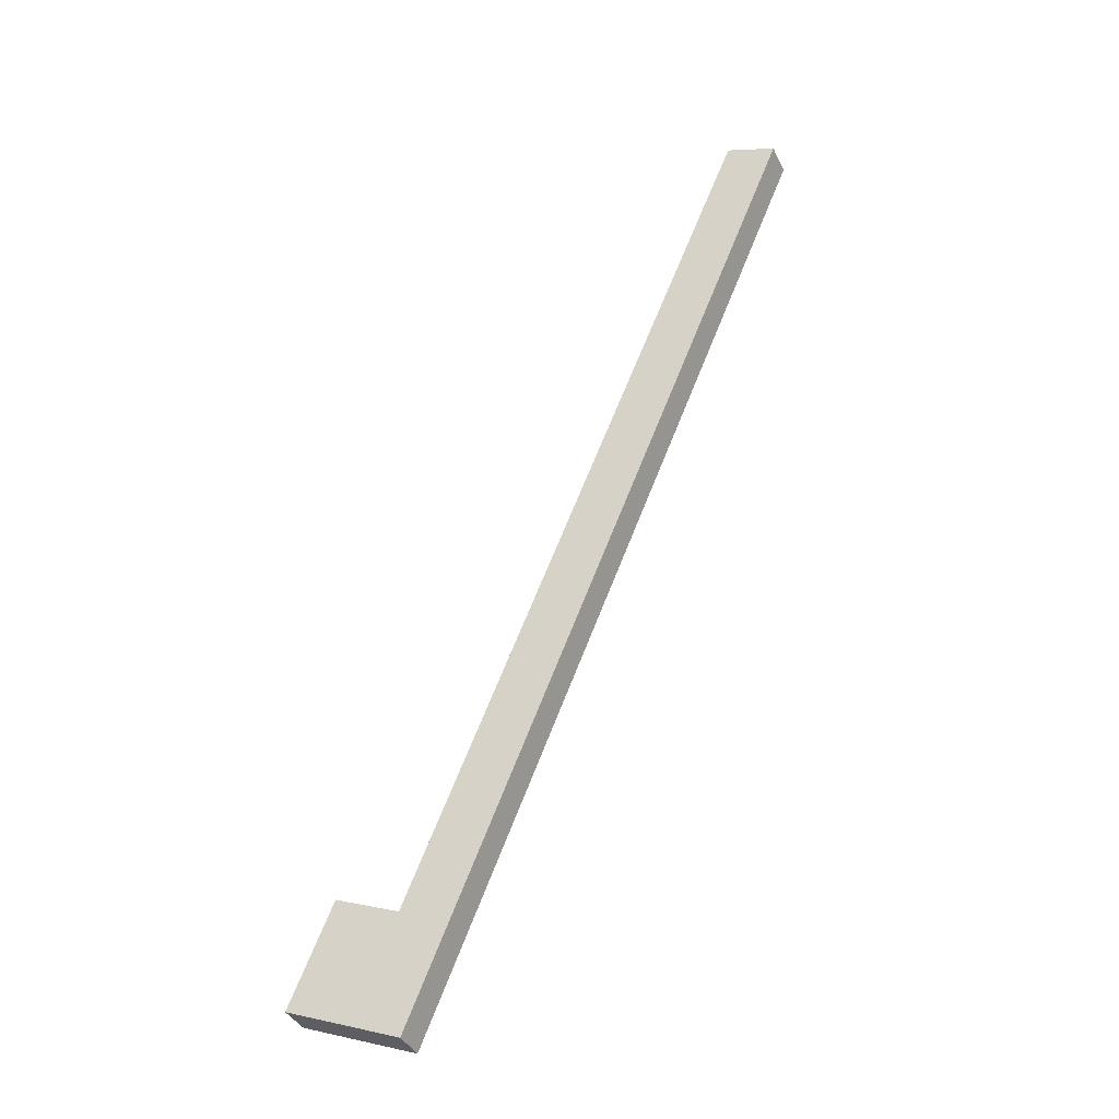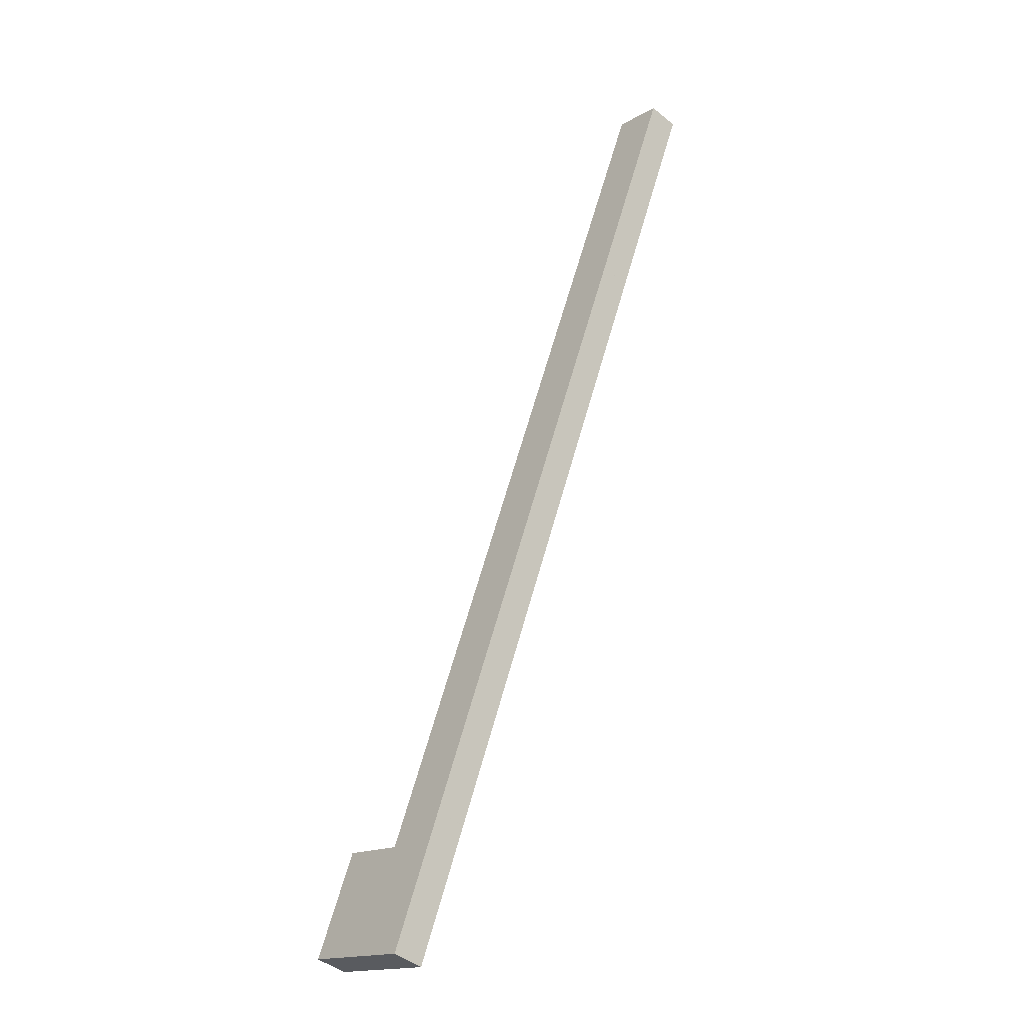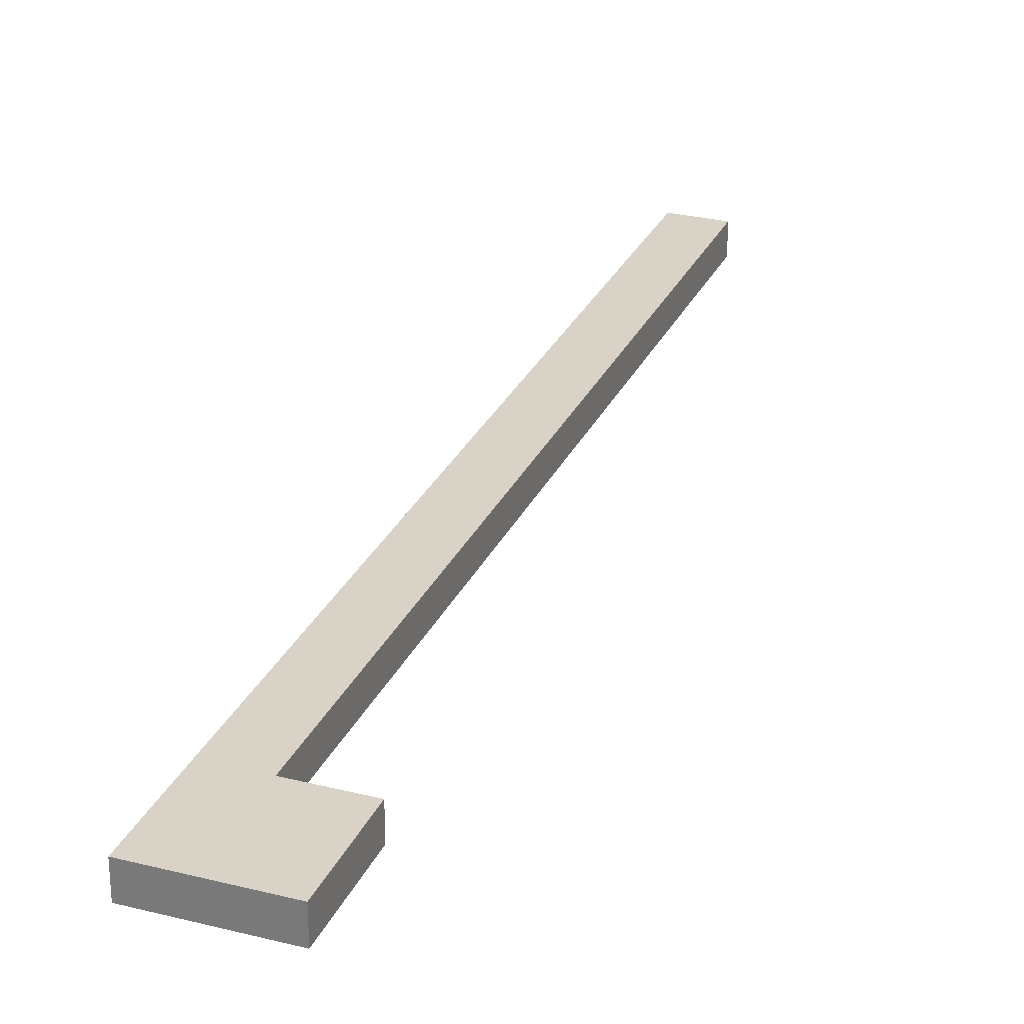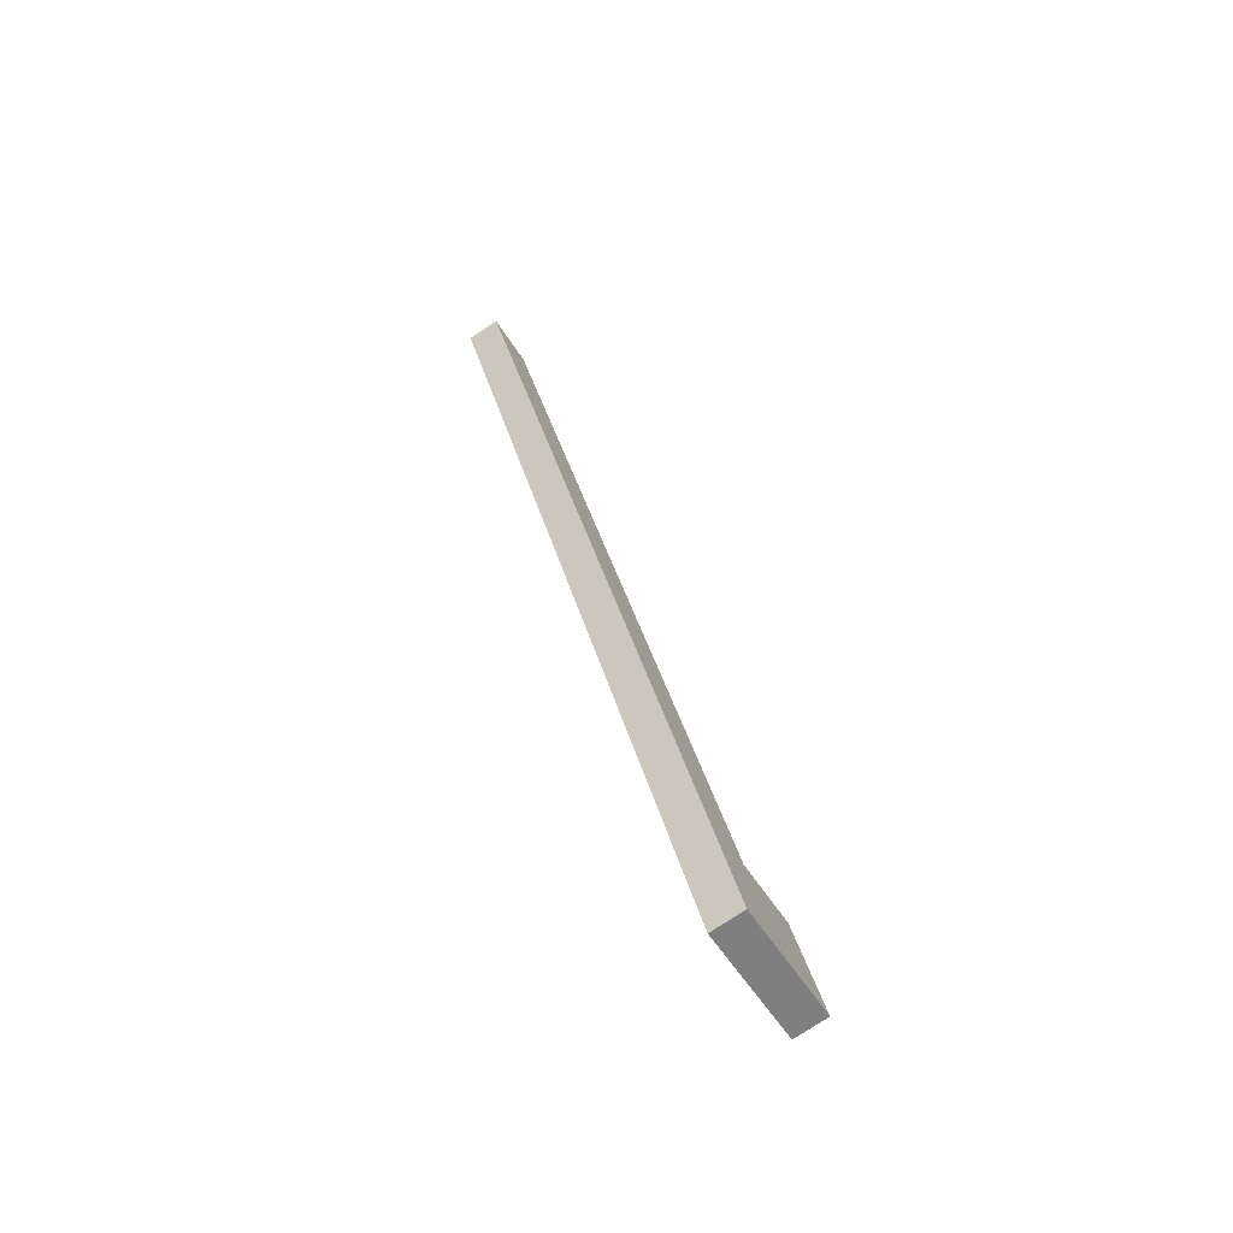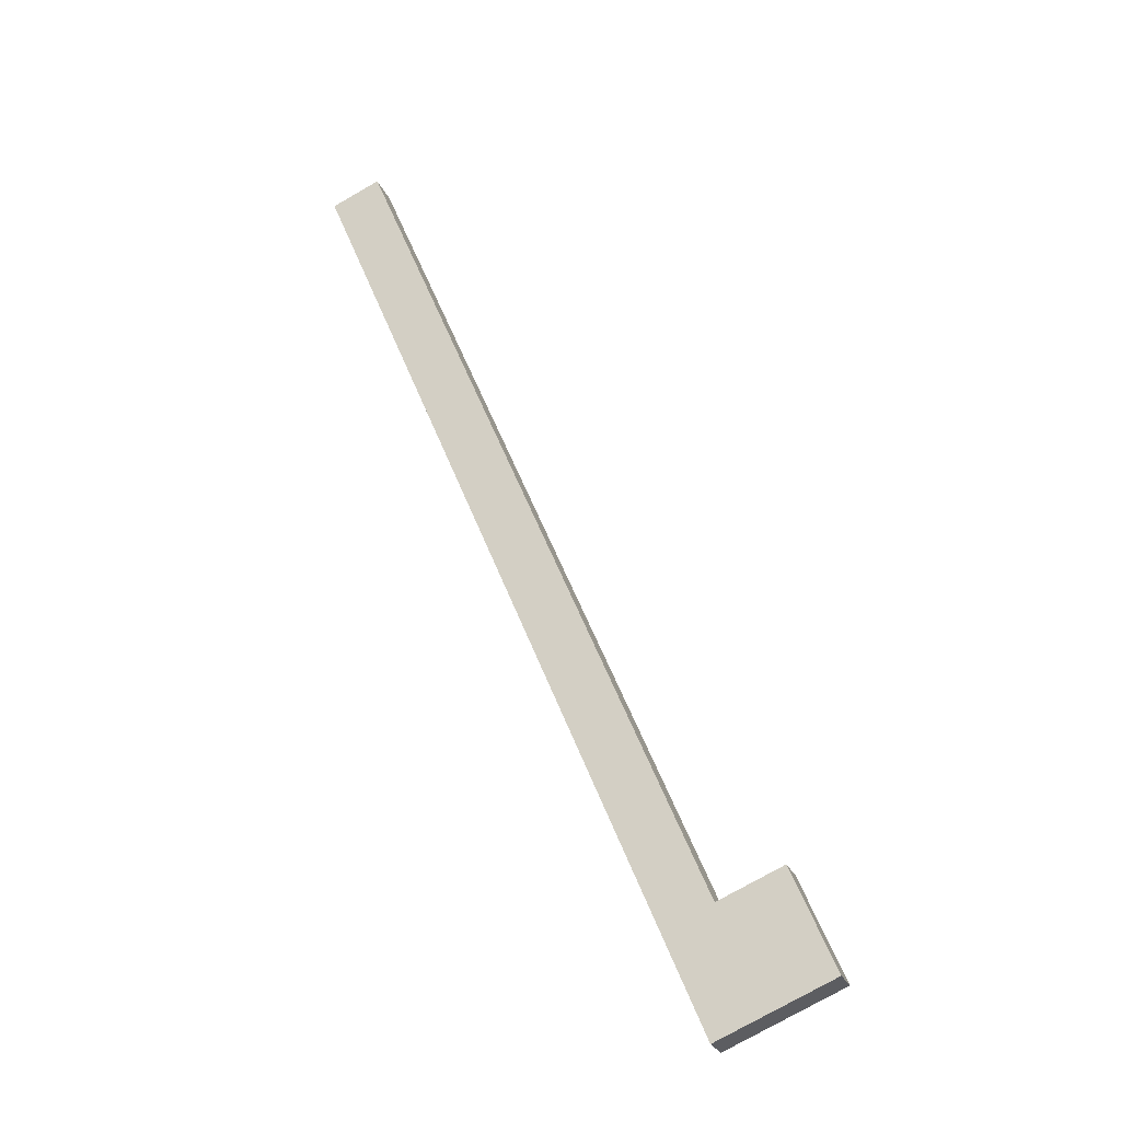
<metadata>
{"format":"obj","ext":"obj","renderer":"f3d","projection":"perspective","resolution":1024,"background":"white","views":[{"elev":-39.0,"azim":24.0,"up":"+Z"},{"elev":-45.4,"azim":46.7,"up":"+Z"},{"elev":28.2,"azim":-136.6,"up":"+Y"},{"elev":-78.6,"azim":123.2,"up":"+Z"},{"elev":-26.2,"azim":-160.5,"up":"+Z"}]}
</metadata>
<code>
v  8.188 4.109 -3.417
v  16.4 4.109 -1.862
v  14.63 4.109 -6.107
v  0 4.109 2.516e-16
v  5.404 4.109 12.95
v  13.66 4.109 9.502
v  20.06 4.109 6.935
v  13.58 4.109 9.535
v  20.75 4.109 8.582
v  13.7 4.109 9.591
v  16.4 4.109 16.08
v  21.56 4.109 10.54
v  21.57 4.109 10.56
v  25.24 4.109 19.37
v  34.22 4.109 58.87
v  25.25 4.109 19.4
v  29.41 4.109 29.39
v  29.42 4.109 29.42
v  41.68 4.109 58.87
v  58.41 4.109 116.9
v  49.21 4.109 76.97
v  53.38 4.109 86.99
v  53.39 4.109 87.01
v  58.48 4.109 116.9
v  64.75 4.109 114.3
v  58.45 4.109 116.9
v  5.404 -7.929e-16 12.95
v  13.58 -5.839e-16 9.535
v  13.66 -5.818e-16 9.502
v  58.41 -7.16e-15 116.9
v  58.45 -7.159e-15 116.9
v  58.48 -7.158e-15 116.9
v  64.75 -6.998e-15 114.3
v  13.7 -5.873e-16 9.591
v  16.4 -9.847e-16 16.08
v  34.22 -3.605e-15 58.87
v  0 0 0
v  53.39 -5.328e-15 87.01
v  53.38 -5.327e-15 86.99
v  49.21 -4.713e-15 76.97
v  41.68 -3.605e-15 58.87
v  29.42 -1.801e-15 29.42
v  29.41 -1.8e-15 29.39
v  25.25 -1.188e-15 19.4
v  25.24 -1.186e-15 19.37
v  21.57 -6.466e-16 10.56
v  21.56 -6.451e-16 10.54
v  20.75 -5.255e-16 8.582
v  20.06 -4.246e-16 6.935
v  16.4 1.14e-16 -1.862
v  14.63 3.739e-16 -6.107
v  8.188 2.092e-16 -3.417
g defaultobject
f 1 2 3
f 2 1 4
f 2 4 5
f 2 5 6
f 2 6 7
f 6 5 8
f 6 9 7
f 9 6 10
f 9 10 11
f 9 11 12
f 12 11 13
f 13 11 14
f 14 11 15
f 14 15 16
f 16 15 17
f 17 15 18
f 18 15 19
f 19 15 20
f 19 20 21
f 21 20 22
f 22 20 23
f 23 20 24
f 23 24 25
f 24 20 26
f 27 8 5
f 8 27 28
f 8 28 6
f 6 28 29
f 30 26 20
f 26 30 24
f 24 30 25
f 25 30 31
f 25 31 32
f 25 32 33
f 29 10 6
f 10 29 11
f 11 29 34
f 11 34 35
f 11 35 15
f 15 35 36
f 15 36 20
f 20 36 30
f 37 5 4
f 5 37 27
f 33 23 25
f 23 33 38
f 38 22 23
f 22 38 39
f 39 21 22
f 21 39 40
f 21 40 19
f 19 40 41
f 19 41 18
f 18 41 42
f 18 42 17
f 17 42 16
f 16 42 43
f 16 43 44
f 16 44 45
f 46 13 14
f 13 46 12
f 12 46 9
f 9 46 47
f 9 47 48
f 9 48 7
f 7 48 49
f 7 49 2
f 2 49 50
f 2 50 3
f 3 50 51
f 45 14 16
f 14 45 46
f 51 1 3
f 1 51 52
f 1 52 4
f 4 52 37
f 27 29 28
f 30 32 31
f 32 30 36
f 32 36 38
f 38 36 39
f 39 36 40
f 40 36 41
f 41 36 42
f 42 36 35
f 42 35 43
f 43 35 44
f 44 35 45
f 45 35 46
f 46 35 34
f 46 34 47
f 47 34 48
f 48 34 49
f 49 34 50
f 50 34 29
f 50 29 27
f 50 27 37
f 50 37 52
f 50 52 51
f 38 33 32

</code>
